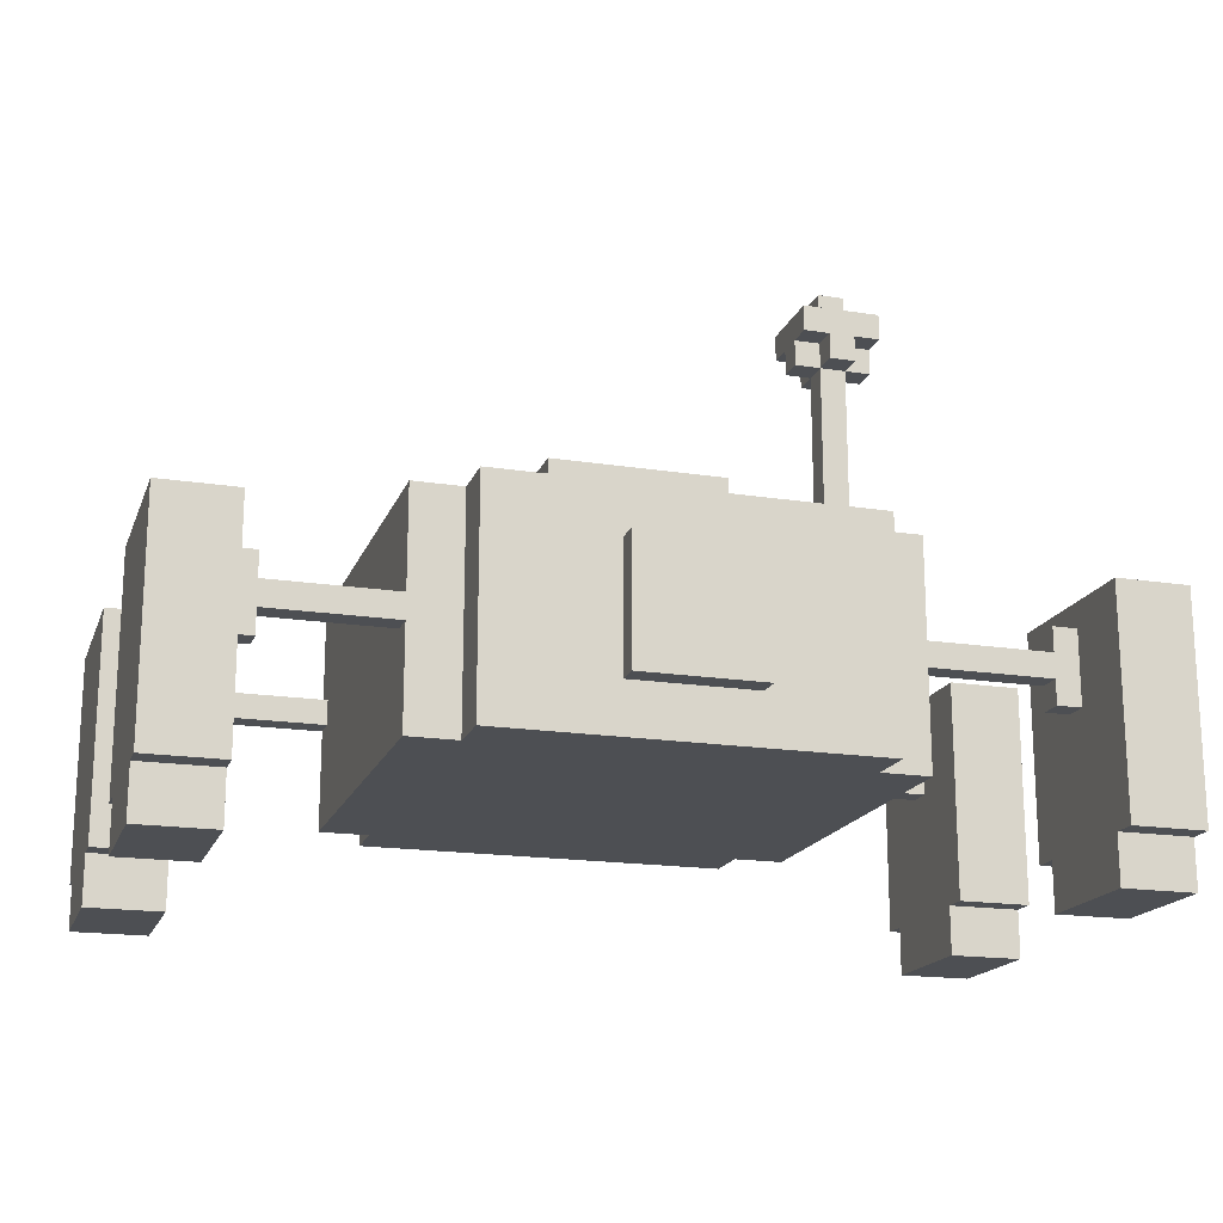
<metadata>
{"format":"obj","ext":"obj","renderer":"f3d","projection":"perspective","resolution":1024,"background":"white","views":[{"elev":-17.8,"azim":-17.0,"up":"+Z"}]}
</metadata>
<code>
g fort_traps_spidermines_mesh
v -0.4688 -0.0625 0.8125
v -0.4688 0.0625 0.8125
v 0.4688 0.0625 0.8125
v 0.4688 -0.0625 0.8125
v -0.4688 -0.0625 0.8125
v -0.4688 -0.0625 0.25
v -0.4688 0.0625 0.25
v -0.4688 0.0625 0.8125
v 0.4688 0.0625 0.8125
v 0.4688 0.0625 0.25
v 0.4688 -0.0625 0.25
v 0.4688 -0.0625 0.8125
v 0.4688 -0.0625 0.8125
v 0.4688 -0.0625 0.25
v -0.4688 -0.0625 0.25
v -0.4688 -0.0625 0.8125
v 0.4688 0.0625 0.25
v -0.4688 0.0625 0.25
v -0.4688 -0.0625 0.25
v 0.4688 -0.0625 0.25
v 0.5938 0.0625 0.8125
v 0.5938 1 0.8125
v 0.5938 1 0.25
v 0.5938 0.0625 0.25
v -0.5938 0.0625 0.25
v -0.5938 1 0.25
v -0.5938 1 0.8125
v -0.5938 0.0625 0.8125
v -0.4688 1 0.25
v -0.4688 1.125 0.25
v -0.4688 1.125 0.8125
v -0.4688 1 0.8125
v 0.4688 1 0.8125
v 0.4688 1.125 0.8125
v 0.4688 1.125 0.25
v 0.4688 1 0.25
v 0.4688 1.125 0.25
v 0.4688 1.125 0.8125
v -0.4688 1.125 0.8125
v -0.4688 1.125 0.25
v 0.4688 1.125 0.8125
v 0.4688 1 0.8125
v -0.4688 1 0.8125
v -0.4688 1.125 0.8125
v 0.4688 1 0.25
v 0.4688 1.125 0.25
v -0.4688 1.125 0.25
v -0.4688 1 0.25
v 0.5938 0.0625 0.25
v -0.5938 0.0625 0.25
v -0.5938 0.0625 0.8125
v 0.5938 0.0625 0.8125
v 0.5938 0.0625 0.8125
v -0.5938 0.0625 0.8125
v -0.5938 1 0.8125
v 0.5938 1 0.8125
v 0.5938 1 0.8125
v -0.5938 1 0.8125
v -0.5938 1 0.25
v 0.5938 1 0.25
v 0.5938 1 0.25
v -0.5938 1 0.25
v -0.5938 0.0625 0.25
v 0.5938 0.0625 0.25
v 0.1562 -0.125 0.6875
v 0.1562 -0.125 0.375
v -0.1562 -0.125 0.375
v -0.1562 -0.125 0.6875
v -0.1562 -0.125 0.6875
v -0.1562 -0.0625 0.6875
v 0.1562 -0.0625 0.6875
v 0.1562 -0.125 0.6875
v -0.1562 -0.125 0.375
v -0.1562 -0.0625 0.375
v -0.1562 -0.0625 0.6875
v -0.1562 -0.125 0.6875
v 0.1562 -0.125 0.375
v 0.1562 -0.0625 0.375
v -0.1562 -0.0625 0.375
v -0.1562 -0.125 0.375
v 0.1562 -0.125 0.6875
v 0.1562 -0.0625 0.6875
v 0.1562 -0.0625 0.375
v 0.1562 -0.125 0.375
v -0.1562 1.188 0.6875
v -0.1562 1.188 0.375
v 0.1562 1.188 0.375
v 0.1562 1.188 0.6875
v 0.1562 1.188 0.6875
v 0.1562 1.125 0.6875
v -0.1562 1.125 0.6875
v -0.1562 1.188 0.6875
v 0.1562 1.188 0.375
v 0.1562 1.125 0.375
v 0.1562 1.125 0.6875
v 0.1562 1.188 0.6875
v -0.1562 1.188 0.375
v -0.1562 1.125 0.375
v 0.1562 1.125 0.375
v 0.1562 1.188 0.375
v -0.1562 1.188 0.6875
v -0.1562 1.125 0.6875
v -0.1562 1.125 0.375
v -0.1562 1.188 0.375
v -0.3438 0.1875 0.875
v -0.3438 0.875 0.875
v 0.3438 0.875 0.875
v 0.3438 0.1875 0.875
v 0.3438 0.1875 0.875
v 0.3438 0.1875 0.8125
v -0.3438 0.1875 0.8125
v -0.3438 0.1875 0.875
v 0.3438 0.875 0.875
v 0.3438 0.875 0.8125
v 0.3438 0.1875 0.8125
v 0.3438 0.1875 0.875
v -0.3438 0.875 0.875
v -0.3438 0.875 0.8125
v 0.3438 0.875 0.8125
v 0.3438 0.875 0.875
v -0.3438 0.1875 0.875
v -0.3438 0.1875 0.8125
v -0.3438 0.875 0.8125
v -0.3438 0.875 0.875
v -0.2188 0.3125 1
v -0.2188 0.75 1
v 0.2188 0.75 1
v 0.2188 0.3125 1
v 0.2188 0.3125 1
v 0.2188 0.3125 0.875
v -0.2188 0.3125 0.875
v -0.2188 0.3125 1
v 0.2188 0.75 1
v 0.2188 0.75 0.875
v 0.2188 0.3125 0.875
v 0.2188 0.3125 1
v -0.2188 0.75 1
v -0.2188 0.75 0.875
v 0.2188 0.75 0.875
v 0.2188 0.75 1
v -0.2188 0.3125 1
v -0.2188 0.3125 0.875
v -0.2188 0.75 0.875
v -0.2188 0.75 1
v 0.3438 0.125 0.875
v 0.3438 0.3125 0.875
v 0.5312 0.3125 0.875
v 0.5312 0.125 0.875
v 0.5312 0.125 0.875
v 0.5312 0.125 0.8125
v 0.3438 0.125 0.8125
v 0.3438 0.125 0.875
v 0.5312 0.3125 0.875
v 0.5312 0.3125 0.8125
v 0.5312 0.125 0.8125
v 0.5312 0.125 0.875
v 0.3438 0.3125 0.875
v 0.3438 0.3125 0.8125
v 0.5312 0.3125 0.8125
v 0.5312 0.3125 0.875
v 0.3438 0.125 0.875
v 0.3438 0.125 0.8125
v 0.3438 0.3125 0.8125
v 0.3438 0.3125 0.875
v 0.4688 0.1875 1.25
v 0.4688 0.1875 0.875
v 0.4062 0.1875 0.875
v 0.4062 0.1875 1.25
v 0.4688 0.25 1.25
v 0.4688 0.25 0.875
v 0.4688 0.1875 0.875
v 0.4688 0.1875 1.25
v 0.4062 0.25 1.25
v 0.4062 0.25 0.875
v 0.4688 0.25 0.875
v 0.4688 0.25 1.25
v 0.4062 0.1875 1.25
v 0.4062 0.1875 0.875
v 0.4062 0.25 0.875
v 0.4062 0.25 1.25
v 0.4688 0.125 1.312
v 0.4688 0.125 1.25
v 0.4062 0.125 1.25
v 0.4062 0.125 1.312
v 0.4688 0.3125 1.312
v 0.4688 0.3125 1.25
v 0.4688 0.125 1.25
v 0.4688 0.125 1.312
v 0.4062 0.3125 1.312
v 0.4062 0.3125 1.25
v 0.4688 0.3125 1.25
v 0.4688 0.3125 1.312
v 0.4062 0.125 1.312
v 0.4062 0.125 1.25
v 0.4062 0.3125 1.25
v 0.4062 0.3125 1.312
v 0.4062 0.3125 1.25
v 0.4062 0.125 1.25
v 0.4688 0.125 1.25
v 0.4688 0.3125 1.25
v 0.5312 0.125 1.375
v 0.5312 0.125 1.312
v 0.3438 0.125 1.312
v 0.3438 0.125 1.375
v 0.5312 0.3125 1.375
v 0.5312 0.3125 1.312
v 0.5312 0.125 1.312
v 0.5312 0.125 1.375
v 0.3438 0.3125 1.375
v 0.3438 0.3125 1.312
v 0.5312 0.3125 1.312
v 0.5312 0.3125 1.375
v 0.3438 0.125 1.375
v 0.3438 0.125 1.312
v 0.3438 0.3125 1.312
v 0.3438 0.3125 1.375
v 0.3438 0.3125 1.312
v 0.3438 0.125 1.312
v 0.5312 0.125 1.312
v 0.5312 0.3125 1.312
v 0.4688 0.1875 1.438
v 0.4688 0.1875 1.375
v 0.4062 0.1875 1.375
v 0.4062 0.1875 1.438
v 0.4688 0.25 1.438
v 0.4688 0.25 1.375
v 0.4688 0.1875 1.375
v 0.4688 0.1875 1.438
v 0.4062 0.25 1.438
v 0.4062 0.25 1.375
v 0.4688 0.25 1.375
v 0.4688 0.25 1.438
v 0.4062 0.1875 1.438
v 0.4062 0.1875 1.375
v 0.4062 0.25 1.375
v 0.4062 0.25 1.438
v 0.5312 0.3125 1.375
v 0.5312 0.125 1.375
v 0.3438 0.125 1.375
v 0.3438 0.3125 1.375
v 0.4688 0.25 1.438
v 0.4688 0.1875 1.438
v 0.4062 0.1875 1.438
v 0.4062 0.25 1.438
v 0.3438 0.1875 1.312
v 0.3438 0.1875 1.25
v 0.3438 0.25 1.25
v 0.3438 0.25 1.312
v 0.5312 0.1875 1.312
v 0.5312 0.1875 1.25
v 0.3438 0.1875 1.25
v 0.3438 0.1875 1.312
v 0.5312 0.25 1.312
v 0.5312 0.25 1.25
v 0.5312 0.1875 1.25
v 0.5312 0.1875 1.312
v 0.3438 0.25 1.312
v 0.3438 0.25 1.25
v 0.5312 0.25 1.25
v 0.5312 0.25 1.312
v 0.5312 0.25 1.25
v 0.3438 0.25 1.25
v 0.3438 0.1875 1.25
v 0.5312 0.1875 1.25
v -0.5938 0.0625 0.5625
v -0.5938 0.0625 0.5
v -0.9688 0.0625 0.5
v -0.9688 0.0625 0.5625
v -0.9688 0.125 0.5625
v -0.9688 0.125 0.5
v -0.5938 0.125 0.5
v -0.5938 0.125 0.5625
v -0.5938 0.125 0.5
v -0.9688 0.125 0.5
v -0.9688 0.0625 0.5
v -0.5938 0.0625 0.5
v -0.5938 0.0625 0.5625
v -0.9688 0.0625 0.5625
v -0.9688 0.125 0.5625
v -0.5938 0.125 0.5625
v -0.9062 0.0625 0.625
v -0.9062 0.0625 0.5625
v -0.9688 0.0625 0.5625
v -0.9688 0.0625 0.625
v -0.9062 0.125 0.625
v -0.9062 0.125 0.5625
v -0.9062 0.0625 0.5625
v -0.9062 0.0625 0.625
v -0.9688 0.125 0.625
v -0.9688 0.125 0.5625
v -0.9062 0.125 0.5625
v -0.9062 0.125 0.625
v -0.9062 0.0625 0.625
v -0.9688 0.0625 0.625
v -0.9688 0.125 0.625
v -0.9062 0.125 0.625
v -0.9062 0.125 0.4375
v -0.9062 0.125 0.5
v -0.9688 0.125 0.5
v -0.9688 0.125 0.4375
v -0.9062 0.0625 0.4375
v -0.9062 0.0625 0.5
v -0.9062 0.125 0.5
v -0.9062 0.125 0.4375
v -0.9688 0.0625 0.4375
v -0.9688 0.0625 0.5
v -0.9062 0.0625 0.5
v -0.9062 0.0625 0.4375
v -0.9062 0.125 0.4375
v -0.9688 0.125 0.4375
v -0.9688 0.0625 0.4375
v -0.9062 0.0625 0.4375
v -1.156 -0.125 0.6875
v -1.156 -0.125 0.125
v -1.156 0.3125 0.125
v -1.156 0.3125 0.6875
v -0.9688 -0.125 0.6875
v -0.9688 -0.125 0.125
v -1.156 -0.125 0.125
v -1.156 -0.125 0.6875
v -0.9688 0.3125 0.6875
v -0.9688 0.3125 0.125
v -0.9688 -0.125 0.125
v -0.9688 -0.125 0.6875
v -1.156 0.3125 0.6875
v -1.156 0.3125 0.125
v -0.9688 0.3125 0.125
v -0.9688 0.3125 0.6875
v -0.9688 0.3125 0.125
v -1.156 0.3125 0.125
v -1.156 -0.125 0.125
v -0.9688 -0.125 0.125
v -0.9688 -0.125 0.6875
v -1.156 -0.125 0.6875
v -1.156 0.3125 0.6875
v -0.9688 0.3125 0.6875
v -1.156 -0.0625 0.125
v -1.156 -0.0625 -0
v -1.156 0.25 -0
v -1.156 0.25 0.125
v -0.9688 -0.0625 0.125
v -0.9688 -0.0625 -0
v -1.156 -0.0625 -0
v -1.156 -0.0625 0.125
v -0.9688 0.25 0.125
v -0.9688 0.25 -0
v -0.9688 -0.0625 -0
v -0.9688 -0.0625 0.125
v -1.156 0.25 0.125
v -1.156 0.25 -0
v -0.9688 0.25 -0
v -0.9688 0.25 0.125
v -0.9688 0.25 -0
v -1.156 0.25 -0
v -1.156 -0.0625 -0
v -0.9688 -0.0625 -0
v -0.9688 -0.0625 0.125
v -1.156 -0.0625 0.125
v -1.156 0.25 0.125
v -0.9688 0.25 0.125
v -0.5938 0.9375 0.5625
v -0.5938 0.9375 0.5
v -0.9688 0.9375 0.5
v -0.9688 0.9375 0.5625
v -0.9688 1 0.5625
v -0.9688 1 0.5
v -0.5938 1 0.5
v -0.5938 1 0.5625
v -0.5938 1 0.5
v -0.9688 1 0.5
v -0.9688 0.9375 0.5
v -0.5938 0.9375 0.5
v -0.5938 0.9375 0.5625
v -0.9688 0.9375 0.5625
v -0.9688 1 0.5625
v -0.5938 1 0.5625
v -0.9062 0.9375 0.625
v -0.9062 0.9375 0.5625
v -0.9688 0.9375 0.5625
v -0.9688 0.9375 0.625
v -0.9062 1 0.625
v -0.9062 1 0.5625
v -0.9062 0.9375 0.5625
v -0.9062 0.9375 0.625
v -0.9688 1 0.625
v -0.9688 1 0.5625
v -0.9062 1 0.5625
v -0.9062 1 0.625
v -0.9062 0.9375 0.625
v -0.9688 0.9375 0.625
v -0.9688 1 0.625
v -0.9062 1 0.625
v -0.9062 1 0.4375
v -0.9062 1 0.5
v -0.9688 1 0.5
v -0.9688 1 0.4375
v -0.9062 0.9375 0.4375
v -0.9062 0.9375 0.5
v -0.9062 1 0.5
v -0.9062 1 0.4375
v -0.9688 0.9375 0.4375
v -0.9688 0.9375 0.5
v -0.9062 0.9375 0.5
v -0.9062 0.9375 0.4375
v -0.9062 1 0.4375
v -0.9688 1 0.4375
v -0.9688 0.9375 0.4375
v -0.9062 0.9375 0.4375
v -1.156 0.75 0.6875
v -1.156 0.75 0.125
v -1.156 1.188 0.125
v -1.156 1.188 0.6875
v -0.9688 0.75 0.6875
v -0.9688 0.75 0.125
v -1.156 0.75 0.125
v -1.156 0.75 0.6875
v -0.9688 1.188 0.6875
v -0.9688 1.188 0.125
v -0.9688 0.75 0.125
v -0.9688 0.75 0.6875
v -1.156 1.188 0.6875
v -1.156 1.188 0.125
v -0.9688 1.188 0.125
v -0.9688 1.188 0.6875
v -0.9688 1.188 0.125
v -1.156 1.188 0.125
v -1.156 0.75 0.125
v -0.9688 0.75 0.125
v -0.9688 0.75 0.6875
v -1.156 0.75 0.6875
v -1.156 1.188 0.6875
v -0.9688 1.188 0.6875
v -1.156 0.8125 0.125
v -1.156 0.8125 -0
v -1.156 1.125 -0
v -1.156 1.125 0.125
v -0.9688 0.8125 0.125
v -0.9688 0.8125 -0
v -1.156 0.8125 -0
v -1.156 0.8125 0.125
v -0.9688 1.125 0.125
v -0.9688 1.125 -0
v -0.9688 0.8125 -0
v -0.9688 0.8125 0.125
v -1.156 1.125 0.125
v -1.156 1.125 -0
v -0.9688 1.125 -0
v -0.9688 1.125 0.125
v -0.9688 1.125 -0
v -1.156 1.125 -0
v -1.156 0.8125 -0
v -0.9688 0.8125 -0
v -0.9688 0.8125 0.125
v -1.156 0.8125 0.125
v -1.156 1.125 0.125
v -0.9688 1.125 0.125
v 0.5938 1 0.5625
v 0.5938 1 0.5
v 0.9688 1 0.5
v 0.9688 1 0.5625
v 0.9688 0.9375 0.5625
v 0.9688 0.9375 0.5
v 0.5938 0.9375 0.5
v 0.5938 0.9375 0.5625
v 0.5938 0.9375 0.5
v 0.9688 0.9375 0.5
v 0.9688 1 0.5
v 0.5938 1 0.5
v 0.5938 1 0.5625
v 0.9688 1 0.5625
v 0.9688 0.9375 0.5625
v 0.5938 0.9375 0.5625
v 0.9062 1 0.625
v 0.9062 1 0.5625
v 0.9688 1 0.5625
v 0.9688 1 0.625
v 0.9062 0.9375 0.625
v 0.9062 0.9375 0.5625
v 0.9062 1 0.5625
v 0.9062 1 0.625
v 0.9688 0.9375 0.625
v 0.9688 0.9375 0.5625
v 0.9062 0.9375 0.5625
v 0.9062 0.9375 0.625
v 0.9062 1 0.625
v 0.9688 1 0.625
v 0.9688 0.9375 0.625
v 0.9062 0.9375 0.625
v 0.9062 0.9375 0.4375
v 0.9062 0.9375 0.5
v 0.9688 0.9375 0.5
v 0.9688 0.9375 0.4375
v 0.9062 1 0.4375
v 0.9062 1 0.5
v 0.9062 0.9375 0.5
v 0.9062 0.9375 0.4375
v 0.9688 1 0.4375
v 0.9688 1 0.5
v 0.9062 1 0.5
v 0.9062 1 0.4375
v 0.9062 0.9375 0.4375
v 0.9688 0.9375 0.4375
v 0.9688 1 0.4375
v 0.9062 1 0.4375
v 1.156 1.188 0.6875
v 1.156 1.188 0.125
v 1.156 0.75 0.125
v 1.156 0.75 0.6875
v 0.9688 1.188 0.6875
v 0.9688 1.188 0.125
v 1.156 1.188 0.125
v 1.156 1.188 0.6875
v 0.9688 0.75 0.6875
v 0.9688 0.75 0.125
v 0.9688 1.188 0.125
v 0.9688 1.188 0.6875
v 1.156 0.75 0.6875
v 1.156 0.75 0.125
v 0.9688 0.75 0.125
v 0.9688 0.75 0.6875
v 0.9688 0.75 0.125
v 1.156 0.75 0.125
v 1.156 1.188 0.125
v 0.9688 1.188 0.125
v 0.9688 1.188 0.6875
v 1.156 1.188 0.6875
v 1.156 0.75 0.6875
v 0.9688 0.75 0.6875
v 1.156 1.125 0.125
v 1.156 1.125 -0
v 1.156 0.8125 -0
v 1.156 0.8125 0.125
v 0.9688 1.125 0.125
v 0.9688 1.125 -0
v 1.156 1.125 -0
v 1.156 1.125 0.125
v 0.9688 0.8125 0.125
v 0.9688 0.8125 -0
v 0.9688 1.125 -0
v 0.9688 1.125 0.125
v 1.156 0.8125 0.125
v 1.156 0.8125 -0
v 0.9688 0.8125 -0
v 0.9688 0.8125 0.125
v 0.9688 0.8125 -0
v 1.156 0.8125 -0
v 1.156 1.125 -0
v 0.9688 1.125 -0
v 0.9688 1.125 0.125
v 1.156 1.125 0.125
v 1.156 0.8125 0.125
v 0.9688 0.8125 0.125
v 0.5938 0.125 0.5625
v 0.5938 0.125 0.5
v 0.9688 0.125 0.5
v 0.9688 0.125 0.5625
v 0.9688 0.0625 0.5625
v 0.9688 0.0625 0.5
v 0.5938 0.0625 0.5
v 0.5938 0.0625 0.5625
v 0.5938 0.0625 0.5
v 0.9688 0.0625 0.5
v 0.9688 0.125 0.5
v 0.5938 0.125 0.5
v 0.5938 0.125 0.5625
v 0.9688 0.125 0.5625
v 0.9688 0.0625 0.5625
v 0.5938 0.0625 0.5625
v 0.9062 0.125 0.625
v 0.9062 0.125 0.5625
v 0.9688 0.125 0.5625
v 0.9688 0.125 0.625
v 0.9062 0.0625 0.625
v 0.9062 0.0625 0.5625
v 0.9062 0.125 0.5625
v 0.9062 0.125 0.625
v 0.9688 0.0625 0.625
v 0.9688 0.0625 0.5625
v 0.9062 0.0625 0.5625
v 0.9062 0.0625 0.625
v 0.9062 0.125 0.625
v 0.9688 0.125 0.625
v 0.9688 0.0625 0.625
v 0.9062 0.0625 0.625
v 0.9062 0.0625 0.4375
v 0.9062 0.0625 0.5
v 0.9688 0.0625 0.5
v 0.9688 0.0625 0.4375
v 0.9062 0.125 0.4375
v 0.9062 0.125 0.5
v 0.9062 0.0625 0.5
v 0.9062 0.0625 0.4375
v 0.9688 0.125 0.4375
v 0.9688 0.125 0.5
v 0.9062 0.125 0.5
v 0.9062 0.125 0.4375
v 0.9062 0.0625 0.4375
v 0.9688 0.0625 0.4375
v 0.9688 0.125 0.4375
v 0.9062 0.125 0.4375
v 1.156 0.3125 0.6875
v 1.156 0.3125 0.125
v 1.156 -0.125 0.125
v 1.156 -0.125 0.6875
v 0.9688 0.3125 0.6875
v 0.9688 0.3125 0.125
v 1.156 0.3125 0.125
v 1.156 0.3125 0.6875
v 0.9688 -0.125 0.6875
v 0.9688 -0.125 0.125
v 0.9688 0.3125 0.125
v 0.9688 0.3125 0.6875
v 1.156 -0.125 0.6875
v 1.156 -0.125 0.125
v 0.9688 -0.125 0.125
v 0.9688 -0.125 0.6875
v 0.9688 -0.125 0.125
v 1.156 -0.125 0.125
v 1.156 0.3125 0.125
v 0.9688 0.3125 0.125
v 0.9688 0.3125 0.6875
v 1.156 0.3125 0.6875
v 1.156 -0.125 0.6875
v 0.9688 -0.125 0.6875
v 1.156 0.25 0.125
v 1.156 0.25 -0
v 1.156 -0.0625 -0
v 1.156 -0.0625 0.125
v 0.9688 0.25 0.125
v 0.9688 0.25 -0
v 1.156 0.25 -0
v 1.156 0.25 0.125
v 0.9688 -0.0625 0.125
v 0.9688 -0.0625 -0
v 0.9688 0.25 -0
v 0.9688 0.25 0.125
v 1.156 -0.0625 0.125
v 1.156 -0.0625 -0
v 0.9688 -0.0625 -0
v 0.9688 -0.0625 0.125
v 0.9688 -0.0625 -0
v 1.156 -0.0625 -0
v 1.156 0.25 -0
v 0.9688 0.25 -0
v 0.9688 0.25 0.125
v 1.156 0.25 0.125
v 1.156 -0.0625 0.125
v 0.9688 -0.0625 0.125
f -646 -647 -648
f -645 -646 -648
f -642 -643 -644
f -641 -642 -644
f -638 -639 -640
f -637 -638 -640
f -634 -635 -636
f -633 -634 -636
f -630 -631 -632
f -629 -630 -632
f -626 -627 -628
f -625 -626 -628
f -622 -623 -624
f -621 -622 -624
f -618 -619 -620
f -617 -618 -620
f -614 -615 -616
f -613 -614 -616
f -610 -611 -612
f -609 -610 -612
f -606 -607 -608
f -605 -606 -608
f -602 -603 -604
f -601 -602 -604
f -598 -599 -600
f -597 -598 -600
f -594 -595 -596
f -593 -594 -596
f -590 -591 -592
f -589 -590 -592
f -586 -587 -588
f -585 -586 -588
f -582 -583 -584
f -581 -582 -584
f -578 -579 -580
f -577 -578 -580
f -574 -575 -576
f -573 -574 -576
f -570 -571 -572
f -569 -570 -572
f -566 -567 -568
f -565 -566 -568
f -562 -563 -564
f -561 -562 -564
f -558 -559 -560
f -557 -558 -560
f -554 -555 -556
f -553 -554 -556
f -550 -551 -552
f -549 -550 -552
f -546 -547 -548
f -545 -546 -548
f -542 -543 -544
f -541 -542 -544
f -538 -539 -540
f -537 -538 -540
f -534 -535 -536
f -533 -534 -536
f -530 -531 -532
f -529 -530 -532
f -526 -527 -528
f -525 -526 -528
f -522 -523 -524
f -521 -522 -524
f -518 -519 -520
f -517 -518 -520
f -514 -515 -516
f -513 -514 -516
f -510 -511 -512
f -509 -510 -512
f -506 -507 -508
f -505 -506 -508
f -502 -503 -504
f -501 -502 -504
f -498 -499 -500
f -497 -498 -500
f -494 -495 -496
f -493 -494 -496
f -490 -491 -492
f -489 -490 -492
f -486 -487 -488
f -485 -486 -488
f -482 -483 -484
f -481 -482 -484
f -478 -479 -480
f -477 -478 -480
f -474 -475 -476
f -473 -474 -476
f -470 -471 -472
f -469 -470 -472
f -466 -467 -468
f -465 -466 -468
f -462 -463 -464
f -461 -462 -464
f -458 -459 -460
f -457 -458 -460
f -454 -455 -456
f -453 -454 -456
f -450 -451 -452
f -449 -450 -452
f -446 -447 -448
f -445 -446 -448
f -442 -443 -444
f -441 -442 -444
f -438 -439 -440
f -437 -438 -440
f -434 -435 -436
f -433 -434 -436
f -430 -431 -432
f -429 -430 -432
f -426 -427 -428
f -425 -426 -428
f -422 -423 -424
f -421 -422 -424
f -418 -419 -420
f -417 -418 -420
f -414 -415 -416
f -413 -414 -416
f -410 -411 -412
f -409 -410 -412
f -406 -407 -408
f -405 -406 -408
f -402 -403 -404
f -401 -402 -404
f -398 -399 -400
f -397 -398 -400
f -394 -395 -396
f -393 -394 -396
f -390 -391 -392
f -389 -390 -392
f -386 -387 -388
f -385 -386 -388
f -382 -383 -384
f -381 -382 -384
f -378 -379 -380
f -377 -378 -380
f -374 -375 -376
f -373 -374 -376
f -370 -371 -372
f -369 -370 -372
f -366 -367 -368
f -365 -366 -368
f -362 -363 -364
f -361 -362 -364
f -358 -359 -360
f -357 -358 -360
f -354 -355 -356
f -353 -354 -356
f -350 -351 -352
f -349 -350 -352
f -346 -347 -348
f -345 -346 -348
f -342 -343 -344
f -341 -342 -344
f -338 -339 -340
f -337 -338 -340
f -334 -335 -336
f -333 -334 -336
f -330 -331 -332
f -329 -330 -332
f -326 -327 -328
f -325 -326 -328
f -322 -323 -324
f -321 -322 -324
f -318 -319 -320
f -317 -318 -320
f -314 -315 -316
f -313 -314 -316
f -310 -311 -312
f -309 -310 -312
f -306 -307 -308
f -305 -306 -308
f -302 -303 -304
f -301 -302 -304
f -298 -299 -300
f -297 -298 -300
f -294 -295 -296
f -293 -294 -296
f -290 -291 -292
f -289 -290 -292
f -286 -287 -288
f -285 -286 -288
f -282 -283 -284
f -281 -282 -284
f -278 -279 -280
f -277 -278 -280
f -274 -275 -276
f -273 -274 -276
f -270 -271 -272
f -269 -270 -272
f -266 -267 -268
f -265 -266 -268
f -262 -263 -264
f -261 -262 -264
f -258 -259 -260
f -257 -258 -260
f -254 -255 -256
f -253 -254 -256
f -250 -251 -252
f -249 -250 -252
f -246 -247 -248
f -245 -246 -248
f -242 -243 -244
f -241 -242 -244
f -238 -239 -240
f -237 -238 -240
f -234 -235 -236
f -233 -234 -236
f -230 -231 -232
f -229 -230 -232
f -226 -227 -228
f -225 -226 -228
f -222 -223 -224
f -221 -222 -224
f -218 -219 -220
f -217 -218 -220
f -214 -215 -216
f -213 -214 -216
f -210 -211 -212
f -209 -210 -212
f -206 -207 -208
f -205 -206 -208
f -202 -203 -204
f -201 -202 -204
f -198 -199 -200
f -197 -198 -200
f -194 -195 -196
f -193 -194 -196
f -190 -191 -192
f -189 -190 -192
f -186 -187 -188
f -185 -186 -188
f -182 -183 -184
f -181 -182 -184
f -178 -179 -180
f -177 -178 -180
f -174 -175 -176
f -173 -174 -176
f -170 -171 -172
f -169 -170 -172
f -166 -167 -168
f -165 -166 -168
f -162 -163 -164
f -161 -162 -164
f -158 -159 -160
f -157 -158 -160
f -154 -155 -156
f -153 -154 -156
f -150 -151 -152
f -149 -150 -152
f -146 -147 -148
f -145 -146 -148
f -142 -143 -144
f -141 -142 -144
f -138 -139 -140
f -137 -138 -140
f -134 -135 -136
f -133 -134 -136
f -130 -131 -132
f -129 -130 -132
f -126 -127 -128
f -125 -126 -128
f -122 -123 -124
f -121 -122 -124
f -118 -119 -120
f -117 -118 -120
f -114 -115 -116
f -113 -114 -116
f -110 -111 -112
f -109 -110 -112
f -106 -107 -108
f -105 -106 -108
f -102 -103 -104
f -101 -102 -104
f -98 -99 -100
f -97 -98 -100
f -94 -95 -96
f -93 -94 -96
f -90 -91 -92
f -89 -90 -92
f -86 -87 -88
f -85 -86 -88
f -82 -83 -84
f -81 -82 -84
f -78 -79 -80
f -77 -78 -80
f -74 -75 -76
f -73 -74 -76
f -70 -71 -72
f -69 -70 -72
f -66 -67 -68
f -65 -66 -68
f -62 -63 -64
f -61 -62 -64
f -58 -59 -60
f -57 -58 -60
f -54 -55 -56
f -53 -54 -56
f -50 -51 -52
f -49 -50 -52
f -46 -47 -48
f -45 -46 -48
f -42 -43 -44
f -41 -42 -44
f -38 -39 -40
f -37 -38 -40
f -34 -35 -36
f -33 -34 -36
f -30 -31 -32
f -29 -30 -32
f -26 -27 -28
f -25 -26 -28
f -22 -23 -24
f -21 -22 -24
f -18 -19 -20
f -17 -18 -20
f -14 -15 -16
f -13 -14 -16
f -10 -11 -12
f -9 -10 -12
f -6 -7 -8
f -5 -6 -8
f -2 -3 -4
f -1 -2 -4

</code>
